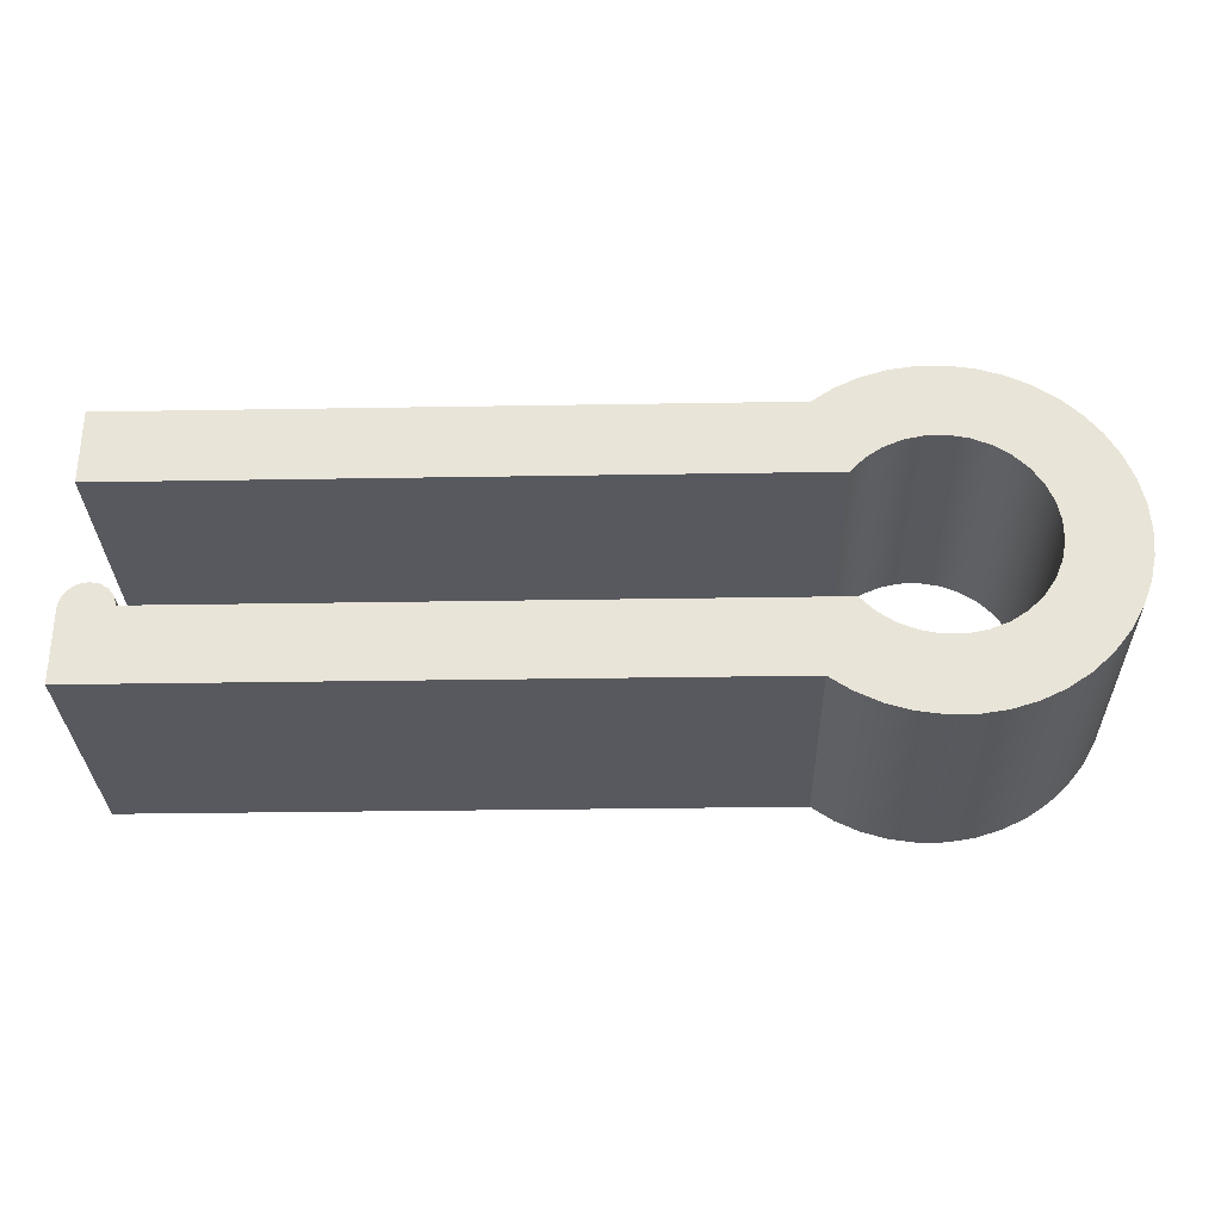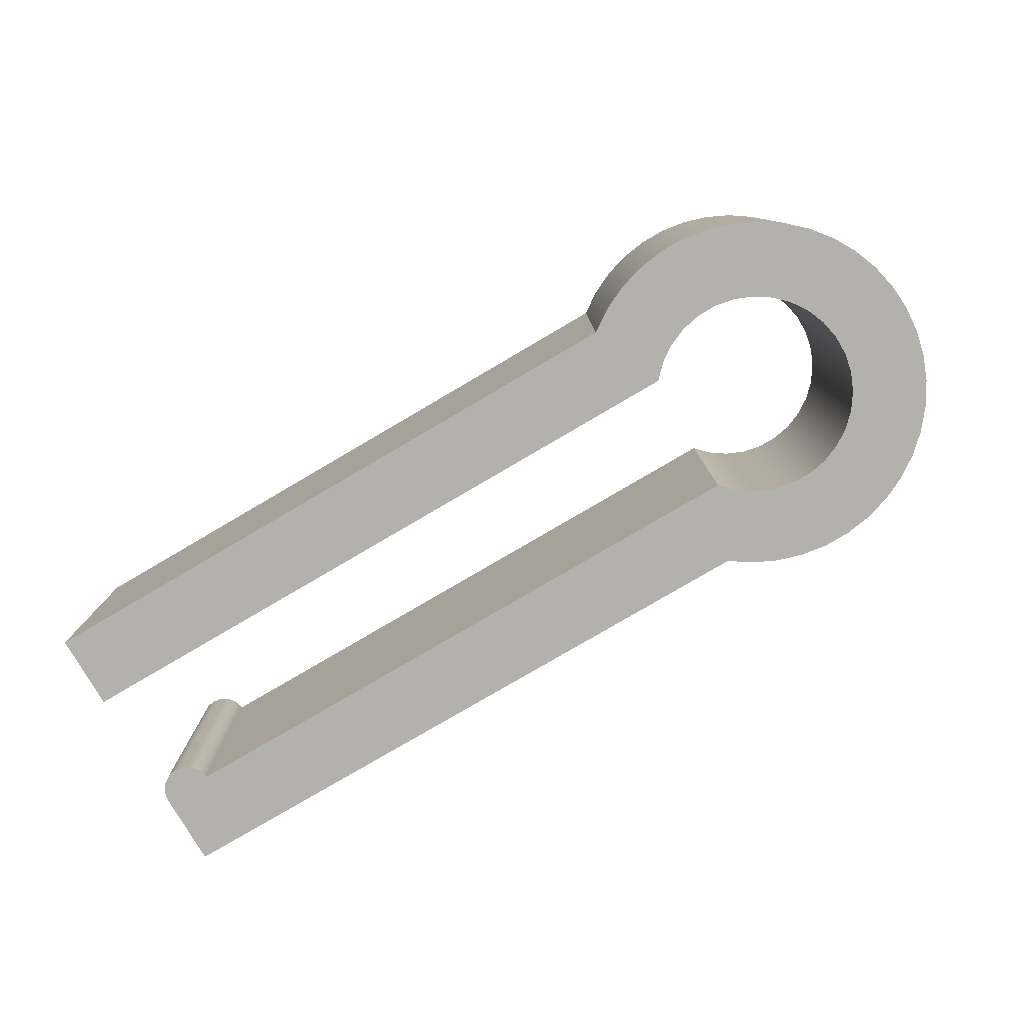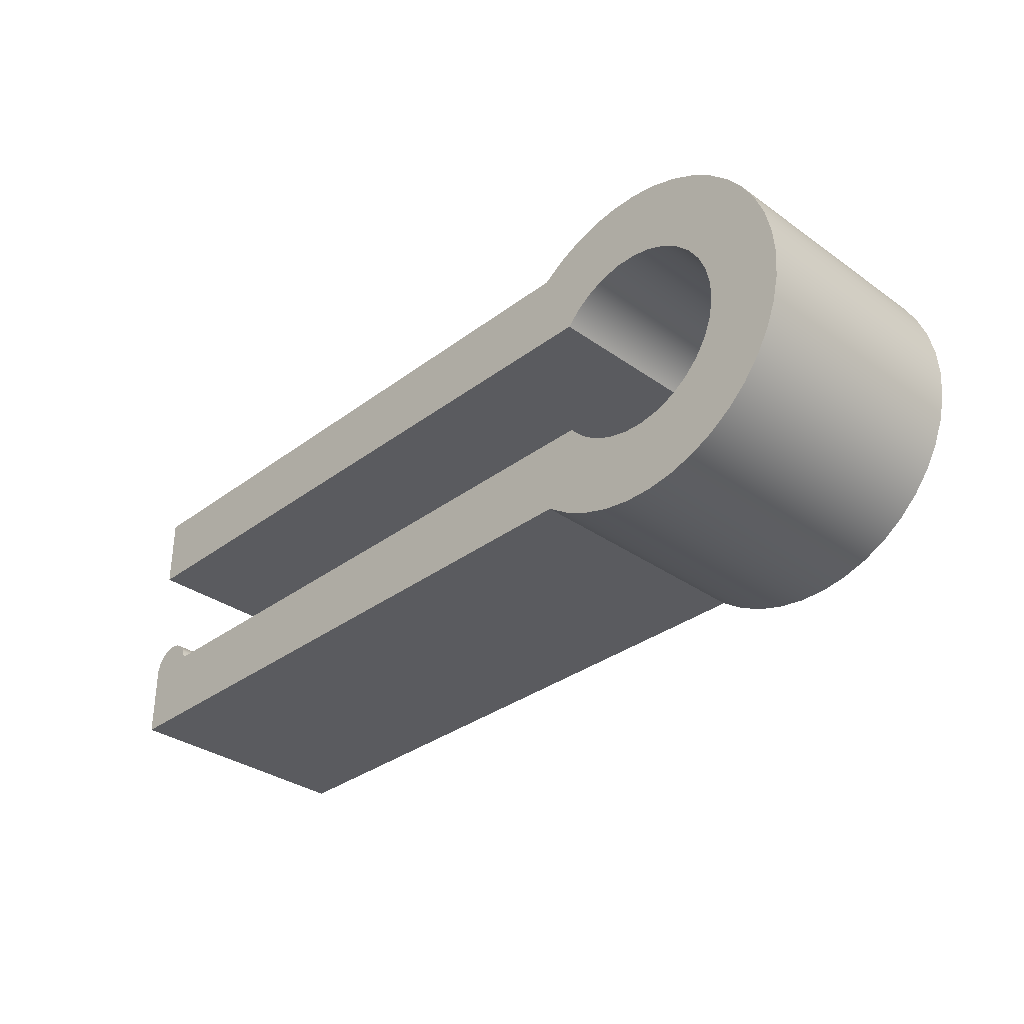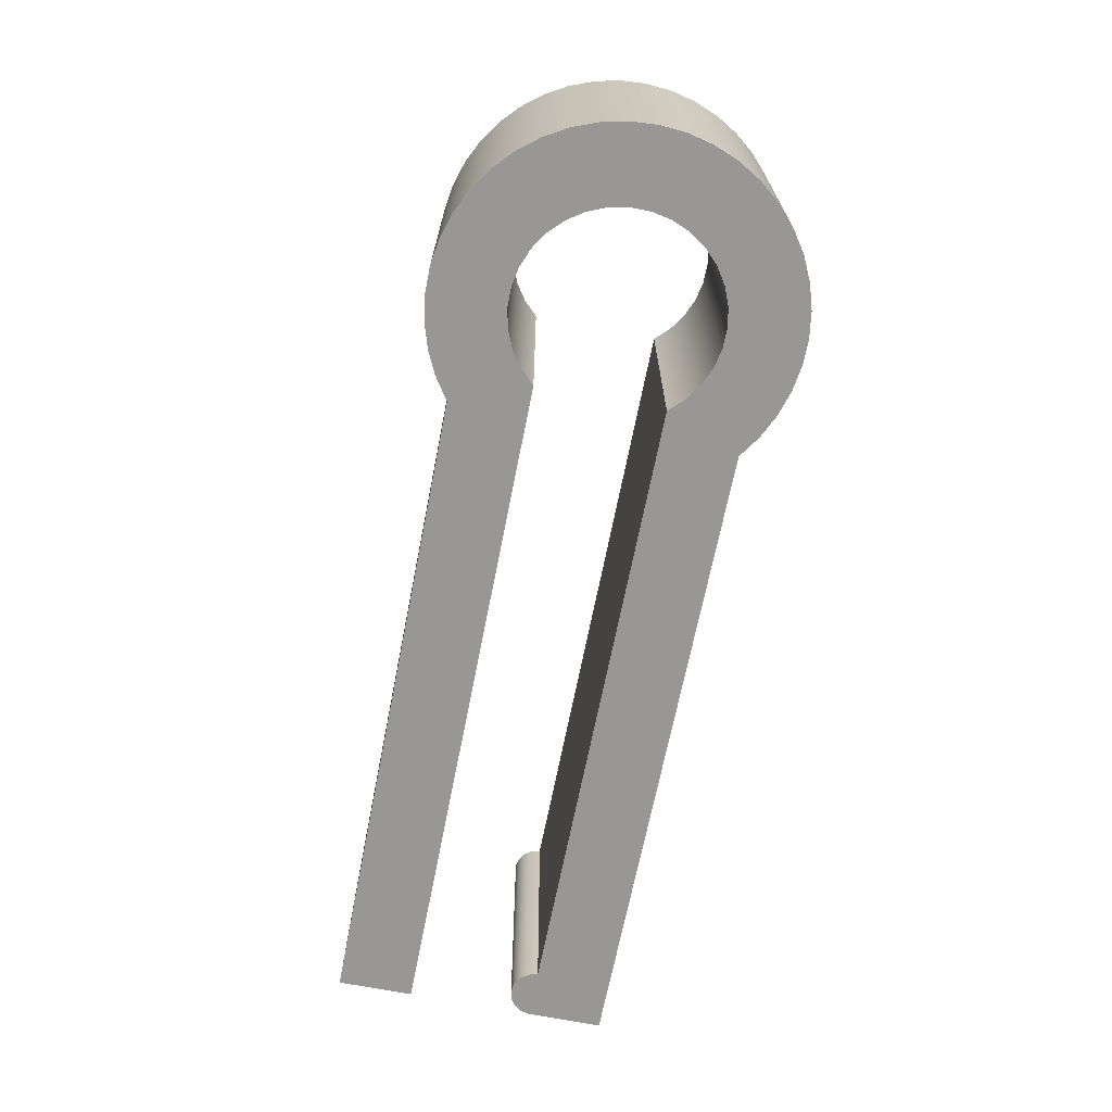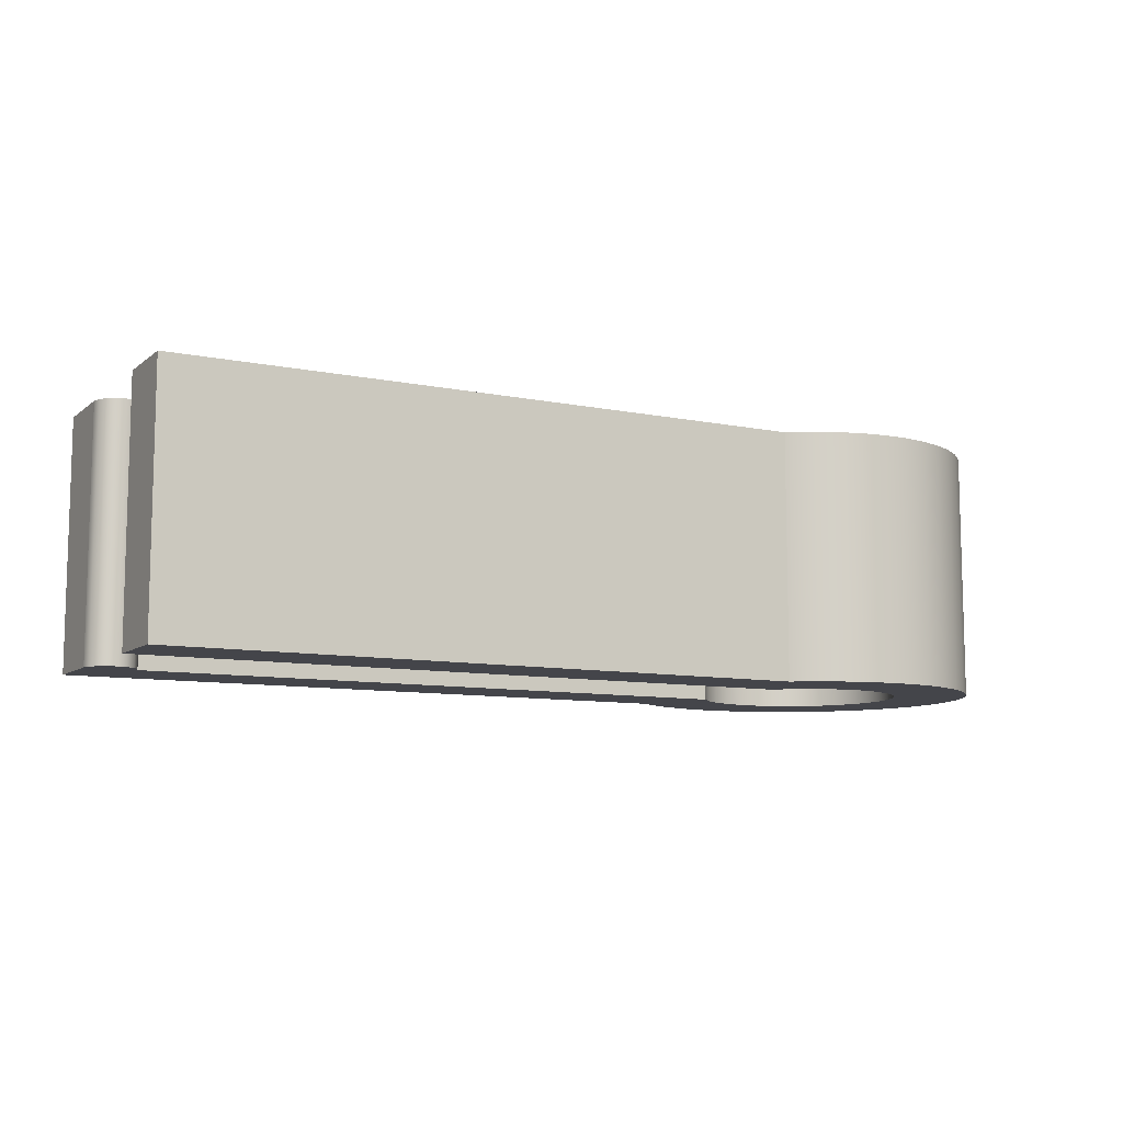
<metadata>
{"format":"obj","ext":"obj","renderer":"f3d","projection":"perspective","resolution":1024,"background":"white","views":[{"elev":-30.4,"azim":-178.6,"up":"+Y"},{"elev":-79.2,"azim":-149.6,"up":"+Z"},{"elev":-33.2,"azim":-134.2,"up":"+Y"},{"elev":-68.3,"azim":-101.2,"up":"+Z"},{"elev":-9.3,"azim":151.6,"up":"+Z"}]}
</metadata>
<code>
v 1.3 -0.25 -0.5
v 1.31 -0.2138 -0.5
v 1.332 -0.1836 -0.5
v 1.363 -0.1636 -0.5
v 1.4 -0.1566 -0.5
v 1.437 -0.1636 -0.5
v 1.469 -0.1836 -0.5
v 1.491 -0.2138 -0.5
v 1.5 -0.25 -0.5
v 1.5 -0.55 -0.5
v -1.067 -0.55 -0.5
v -1.154 -0.6082 -0.5
v -1.248 -0.653 -0.5
v -1.348 -0.6832 -0.5
v -1.451 -0.6983 -0.5
v -1.555 -0.6978 -0.5
v -1.658 -0.6819 -0.5
v -1.758 -0.6508 -0.5
v -1.852 -0.6052 -0.5
v -1.938 -0.5462 -0.5
v -2.014 -0.4751 -0.5
v -2.079 -0.3934 -0.5
v -2.131 -0.3029 -0.5
v -2.169 -0.2058 -0.5
v -2.192 -0.104 -0.5
v -2.2 -2.776e-16 -0.5
v -2.192 0.104 -0.5
v -2.169 0.2058 -0.5
v -2.131 0.3029 -0.5
v -2.079 0.3934 -0.5
v -2.014 0.4751 -0.5
v -1.938 0.5462 -0.5
v -1.852 0.6052 -0.5
v -1.758 0.6508 -0.5
v -1.658 0.6819 -0.5
v -1.555 0.6978 -0.5
v -1.451 0.6983 -0.5
v -1.348 0.6832 -0.5
v -1.248 0.653 -0.5
v -1.154 0.6082 -0.5
v -1.067 0.55 -0.5
v 1.5 0.55 -0.5
v 1.5 0.25 -0.5
v -1.188 0.25 -0.5
v -1.243 0.3064 -0.5
v -1.308 0.3508 -0.5
v -1.38 0.3817 -0.5
v -1.458 0.3977 -0.5
v -1.536 0.3983 -0.5
v -1.614 0.3835 -0.5
v -1.687 0.3538 -0.5
v -1.752 0.3103 -0.5
v -1.808 0.2548 -0.5
v -1.852 0.1894 -0.5
v -1.883 0.1167 -0.5
v -1.898 0.0394 -0.5
v -1.898 -0.0394 -0.5
v -1.883 -0.1167 -0.5
v -1.852 -0.1894 -0.5
v -1.808 -0.2548 -0.5
v -1.752 -0.3103 -0.5
v -1.687 -0.3538 -0.5
v -1.614 -0.3835 -0.5
v -1.536 -0.3983 -0.5
v -1.458 -0.3977 -0.5
v -1.38 -0.3817 -0.5
v -1.308 -0.3508 -0.5
v -1.243 -0.3064 -0.5
v -1.188 -0.25 -0.5
v 1.5 -0.25 -0.5
v 1.5 -0.25 0.5
v 1.5 -0.55 0.5
v 1.5 -0.55 -0.5
v 1.5 -0.55 -0.5
v 1.5 -0.55 0.5
v -1.067 -0.55 0.5
v -1.067 -0.55 -0.5
v -1.067 -0.55 -0.5
v -1.067 -0.55 0.5
v -1.154 -0.6082 0.5
v -1.248 -0.653 0.5
v -1.348 -0.6832 0.5
v -1.451 -0.6983 0.5
v -1.555 -0.6978 0.5
v -1.658 -0.6819 0.5
v -1.758 -0.6508 0.5
v -1.852 -0.6052 0.5
v -1.938 -0.5462 0.5
v -2.014 -0.4751 0.5
v -2.079 -0.3934 0.5
v -2.131 -0.3029 0.5
v -2.169 -0.2058 0.5
v -2.192 -0.104 0.5
v -2.2 -2.776e-16 0.5
v -2.192 0.104 0.5
v -2.169 0.2058 0.5
v -2.131 0.3029 0.5
v -2.079 0.3934 0.5
v -2.014 0.4751 0.5
v -1.938 0.5462 0.5
v -1.852 0.6052 0.5
v -1.758 0.6508 0.5
v -1.658 0.6819 0.5
v -1.555 0.6978 0.5
v -1.451 0.6983 0.5
v -1.348 0.6832 0.5
v -1.248 0.653 0.5
v -1.154 0.6082 0.5
v -1.067 0.55 0.5
v -1.067 0.55 -0.5
v -1.154 0.6082 -0.5
v -1.248 0.653 -0.5
v -1.348 0.6832 -0.5
v -1.451 0.6983 -0.5
v -1.555 0.6978 -0.5
v -1.658 0.6819 -0.5
v -1.758 0.6508 -0.5
v -1.852 0.6052 -0.5
v -1.938 0.5462 -0.5
v -2.014 0.4751 -0.5
v -2.079 0.3934 -0.5
v -2.131 0.3029 -0.5
v -2.169 0.2058 -0.5
v -2.192 0.104 -0.5
v -2.2 -2.776e-16 -0.5
v -2.192 -0.104 -0.5
v -2.169 -0.2058 -0.5
v -2.131 -0.3029 -0.5
v -2.079 -0.3934 -0.5
v -2.014 -0.4751 -0.5
v -1.938 -0.5462 -0.5
v -1.852 -0.6052 -0.5
v -1.758 -0.6508 -0.5
v -1.658 -0.6819 -0.5
v -1.555 -0.6978 -0.5
v -1.451 -0.6983 -0.5
v -1.348 -0.6832 -0.5
v -1.248 -0.653 -0.5
v -1.154 -0.6082 -0.5
v -1.067 0.55 -0.5
v -1.067 0.55 0.5
v 1.5 0.55 0.5
v 1.5 0.55 -0.5
v 1.5 0.55 -0.5
v 1.5 0.55 0.5
v 1.5 0.25 0.5
v 1.5 0.25 -0.5
v 1.5 0.25 -0.5
v 1.5 0.25 0.5
v -1.188 0.25 0.5
v -1.188 0.25 -0.5
v -1.188 0.25 -0.5
v -1.188 0.25 0.5
v -1.243 0.3064 0.5
v -1.308 0.3508 0.5
v -1.38 0.3817 0.5
v -1.458 0.3977 0.5
v -1.536 0.3983 0.5
v -1.614 0.3835 0.5
v -1.687 0.3538 0.5
v -1.752 0.3103 0.5
v -1.808 0.2548 0.5
v -1.852 0.1894 0.5
v -1.883 0.1167 0.5
v -1.898 0.0394 0.5
v -1.898 -0.0394 0.5
v -1.883 -0.1167 0.5
v -1.852 -0.1894 0.5
v -1.808 -0.2548 0.5
v -1.752 -0.3103 0.5
v -1.687 -0.3538 0.5
v -1.614 -0.3835 0.5
v -1.536 -0.3983 0.5
v -1.458 -0.3977 0.5
v -1.38 -0.3817 0.5
v -1.308 -0.3508 0.5
v -1.243 -0.3064 0.5
v -1.188 -0.25 0.5
v -1.188 -0.25 -0.5
v -1.243 -0.3064 -0.5
v -1.308 -0.3508 -0.5
v -1.38 -0.3817 -0.5
v -1.458 -0.3977 -0.5
v -1.536 -0.3983 -0.5
v -1.614 -0.3835 -0.5
v -1.687 -0.3538 -0.5
v -1.752 -0.3103 -0.5
v -1.808 -0.2548 -0.5
v -1.852 -0.1894 -0.5
v -1.883 -0.1167 -0.5
v -1.898 -0.0394 -0.5
v -1.898 0.0394 -0.5
v -1.883 0.1167 -0.5
v -1.852 0.1894 -0.5
v -1.808 0.2548 -0.5
v -1.752 0.3103 -0.5
v -1.687 0.3538 -0.5
v -1.614 0.3835 -0.5
v -1.536 0.3983 -0.5
v -1.458 0.3977 -0.5
v -1.38 0.3817 -0.5
v -1.308 0.3508 -0.5
v -1.243 0.3064 -0.5
v -1.188 -0.25 -0.5
v -1.188 -0.25 0.5
v 1.3 -0.25 0.5
v 1.3 -0.25 -0.5
v 1.3 -0.25 -0.5
v 1.3 -0.25 0.5
v 1.31 -0.2138 0.5
v 1.332 -0.1836 0.5
v 1.363 -0.1636 0.5
v 1.4 -0.1566 0.5
v 1.437 -0.1636 0.5
v 1.469 -0.1836 0.5
v 1.491 -0.2138 0.5
v 1.5 -0.25 0.5
v 1.5 -0.25 -0.5
v 1.491 -0.2138 -0.5
v 1.469 -0.1836 -0.5
v 1.437 -0.1636 -0.5
v 1.4 -0.1566 -0.5
v 1.363 -0.1636 -0.5
v 1.332 -0.1836 -0.5
v 1.31 -0.2138 -0.5
v 1.5 -0.25 0.5
v 1.491 -0.2138 0.5
v 1.469 -0.1836 0.5
v 1.437 -0.1636 0.5
v 1.4 -0.1566 0.5
v 1.363 -0.1636 0.5
v 1.332 -0.1836 0.5
v 1.31 -0.2138 0.5
v 1.3 -0.25 0.5
v -1.188 -0.25 0.5
v -1.243 -0.3064 0.5
v -1.308 -0.3508 0.5
v -1.38 -0.3817 0.5
v -1.458 -0.3977 0.5
v -1.536 -0.3983 0.5
v -1.614 -0.3835 0.5
v -1.687 -0.3538 0.5
v -1.752 -0.3103 0.5
v -1.808 -0.2548 0.5
v -1.852 -0.1894 0.5
v -1.883 -0.1167 0.5
v -1.898 -0.0394 0.5
v -1.898 0.0394 0.5
v -1.883 0.1167 0.5
v -1.852 0.1894 0.5
v -1.808 0.2548 0.5
v -1.752 0.3103 0.5
v -1.687 0.3538 0.5
v -1.614 0.3835 0.5
v -1.536 0.3983 0.5
v -1.458 0.3977 0.5
v -1.38 0.3817 0.5
v -1.308 0.3508 0.5
v -1.243 0.3064 0.5
v -1.188 0.25 0.5
v 1.5 0.25 0.5
v 1.5 0.55 0.5
v -1.067 0.55 0.5
v -1.154 0.6082 0.5
v -1.248 0.653 0.5
v -1.348 0.6832 0.5
v -1.451 0.6983 0.5
v -1.555 0.6978 0.5
v -1.658 0.6819 0.5
v -1.758 0.6508 0.5
v -1.852 0.6052 0.5
v -1.938 0.5462 0.5
v -2.014 0.4751 0.5
v -2.079 0.3934 0.5
v -2.131 0.3029 0.5
v -2.169 0.2058 0.5
v -2.192 0.104 0.5
v -2.2 -2.776e-16 0.5
v -2.192 -0.104 0.5
v -2.169 -0.2058 0.5
v -2.131 -0.3029 0.5
v -2.079 -0.3934 0.5
v -2.014 -0.4751 0.5
v -1.938 -0.5462 0.5
v -1.852 -0.6052 0.5
v -1.758 -0.6508 0.5
v -1.658 -0.6819 0.5
v -1.555 -0.6978 0.5
v -1.451 -0.6983 0.5
v -1.348 -0.6832 0.5
v -1.248 -0.653 0.5
v -1.154 -0.6082 0.5
v -1.067 -0.55 0.5
v 1.5 -0.55 0.5
g 80a9beba-e2c1-11ea-8d44-54bf646e7e1f
f 2 8 1
f 1 8 9
f 1 9 10
f 8 2 7
f 7 2 3
f 7 3 6
f 6 3 4
f 6 4 5
f 10 11 1
f 1 11 69
f 69 11 68
f 68 11 67
f 67 11 66
f 66 11 65
f 65 11 12
f 65 12 13
f 13 14 65
f 65 14 64
f 64 14 15
f 64 15 16
f 16 17 64
f 64 17 18
f 64 18 19
f 19 20 64
f 64 20 63
f 63 20 21
f 63 21 62
f 62 21 22
f 62 22 61
f 61 22 23
f 61 23 60
f 60 23 59
f 59 23 24
f 59 24 58
f 58 24 25
f 58 25 57
f 57 25 26
f 57 26 56
f 56 26 27
f 56 27 55
f 55 27 28
f 55 28 54
f 54 28 29
f 54 29 53
f 53 29 52
f 52 29 30
f 52 30 51
f 51 30 31
f 51 31 50
f 50 31 32
f 50 32 49
f 49 32 33
f 49 33 34
f 34 35 49
f 49 35 36
f 49 36 37
f 37 38 49
f 49 38 48
f 48 38 39
f 48 39 40
f 40 41 48
f 48 41 47
f 47 41 46
f 46 41 45
f 45 41 44
f 44 41 43
f 43 41 42
g 80aa0d1c-e2c1-11ea-a629-54bf646e7e1f
f 71 72 70
f 70 72 73
g 80aa3440-e2c1-11ea-9238-54bf646e7e1f
f 75 76 74
f 74 76 77
g 80aa5b68-e2c1-11ea-95e6-54bf646e7e1f
f 78 79 139
f 139 79 80
f 139 80 138
f 138 80 81
f 138 81 137
f 137 81 82
f 137 82 136
f 136 82 83
f 136 83 135
f 135 83 84
f 135 84 134
f 134 84 85
f 134 85 133
f 133 85 86
f 133 86 132
f 132 86 87
f 132 87 131
f 131 87 88
f 131 88 130
f 130 88 89
f 130 89 129
f 129 89 90
f 129 90 128
f 128 90 91
f 128 91 127
f 127 91 92
f 127 92 126
f 126 92 93
f 126 93 125
f 125 93 94
f 125 94 124
f 124 94 95
f 124 95 123
f 123 95 96
f 123 96 122
f 122 96 97
f 122 97 121
f 121 97 98
f 121 98 120
f 120 98 99
f 120 99 119
f 119 99 100
f 119 100 118
f 118 100 101
f 118 101 117
f 117 101 102
f 117 102 116
f 116 102 103
f 116 103 115
f 115 103 104
f 115 104 114
f 114 104 105
f 114 105 113
f 113 105 106
f 113 106 112
f 112 106 107
f 112 107 111
f 111 107 108
f 111 108 110
f 110 108 109
g 80aa8282-e2c1-11ea-bbc7-54bf646e7e1f
f 141 142 140
f 140 142 143
g 80aad0cc-e2c1-11ea-a795-54bf646e7e1f
f 145 146 144
f 144 146 147
g 80aaf7fa-e2c1-11ea-b67c-54bf646e7e1f
f 149 150 148
f 148 150 151
g 80ab4652-e2c1-11ea-9621-54bf646e7e1f
f 152 153 203
f 203 153 154
f 203 154 202
f 202 154 155
f 202 155 201
f 201 155 156
f 201 156 200
f 200 156 157
f 200 157 199
f 199 157 158
f 199 158 198
f 198 158 159
f 198 159 197
f 197 159 160
f 197 160 196
f 196 160 161
f 196 161 195
f 195 161 162
f 195 162 194
f 194 162 163
f 194 163 193
f 193 163 164
f 193 164 192
f 192 164 165
f 192 165 191
f 191 165 166
f 191 166 190
f 190 166 167
f 190 167 189
f 189 167 168
f 189 168 188
f 188 168 169
f 188 169 187
f 187 169 170
f 187 170 186
f 186 170 171
f 186 171 185
f 185 171 172
f 185 172 184
f 184 172 173
f 184 173 183
f 183 173 174
f 183 174 182
f 182 174 175
f 182 175 181
f 181 175 176
f 181 176 180
f 180 176 177
f 180 177 179
f 179 177 178
g 80ab9492-e2c1-11ea-aa6e-54bf646e7e1f
f 205 206 204
f 204 206 207
g 80ac0a14-e2c1-11ea-8083-54bf646e7e1f
f 208 209 225
f 225 209 210
f 225 210 224
f 224 210 211
f 224 211 223
f 223 211 212
f 223 212 222
f 222 212 213
f 222 213 221
f 221 213 214
f 221 214 220
f 220 214 215
f 220 215 219
f 219 215 216
f 219 216 218
f 218 216 217
g 80ad1c1c-e2c1-11ea-9acb-54bf646e7e1f
f 227 233 226
f 226 233 234
f 226 234 294
f 294 234 293
f 293 234 235
f 293 235 236
f 233 227 232
f 232 227 228
f 232 228 231
f 231 228 229
f 231 229 230
f 236 237 293
f 293 237 238
f 293 238 239
f 240 290 239
f 239 290 291
f 239 291 292
f 241 284 240
f 240 284 285
f 240 285 286
f 284 241 283
f 283 241 242
f 283 242 282
f 282 242 243
f 282 243 281
f 281 243 244
f 281 244 245
f 281 245 280
f 280 245 246
f 280 246 279
f 279 246 247
f 279 247 278
f 278 247 248
f 278 248 277
f 277 248 249
f 277 249 276
f 276 249 250
f 276 250 275
f 275 250 251
f 275 251 252
f 275 252 274
f 274 252 253
f 274 253 273
f 273 253 254
f 273 254 272
f 272 254 255
f 272 255 271
f 271 255 270
f 270 255 269
f 269 255 268
f 268 255 267
f 267 255 266
f 266 255 256
f 266 256 265
f 265 256 264
f 264 256 263
f 263 256 257
f 263 257 258
f 258 259 263
f 263 259 260
f 263 260 261
f 261 262 263
f 286 287 240
f 240 287 288
f 240 288 289
f 289 290 240
f 292 293 239

</code>
